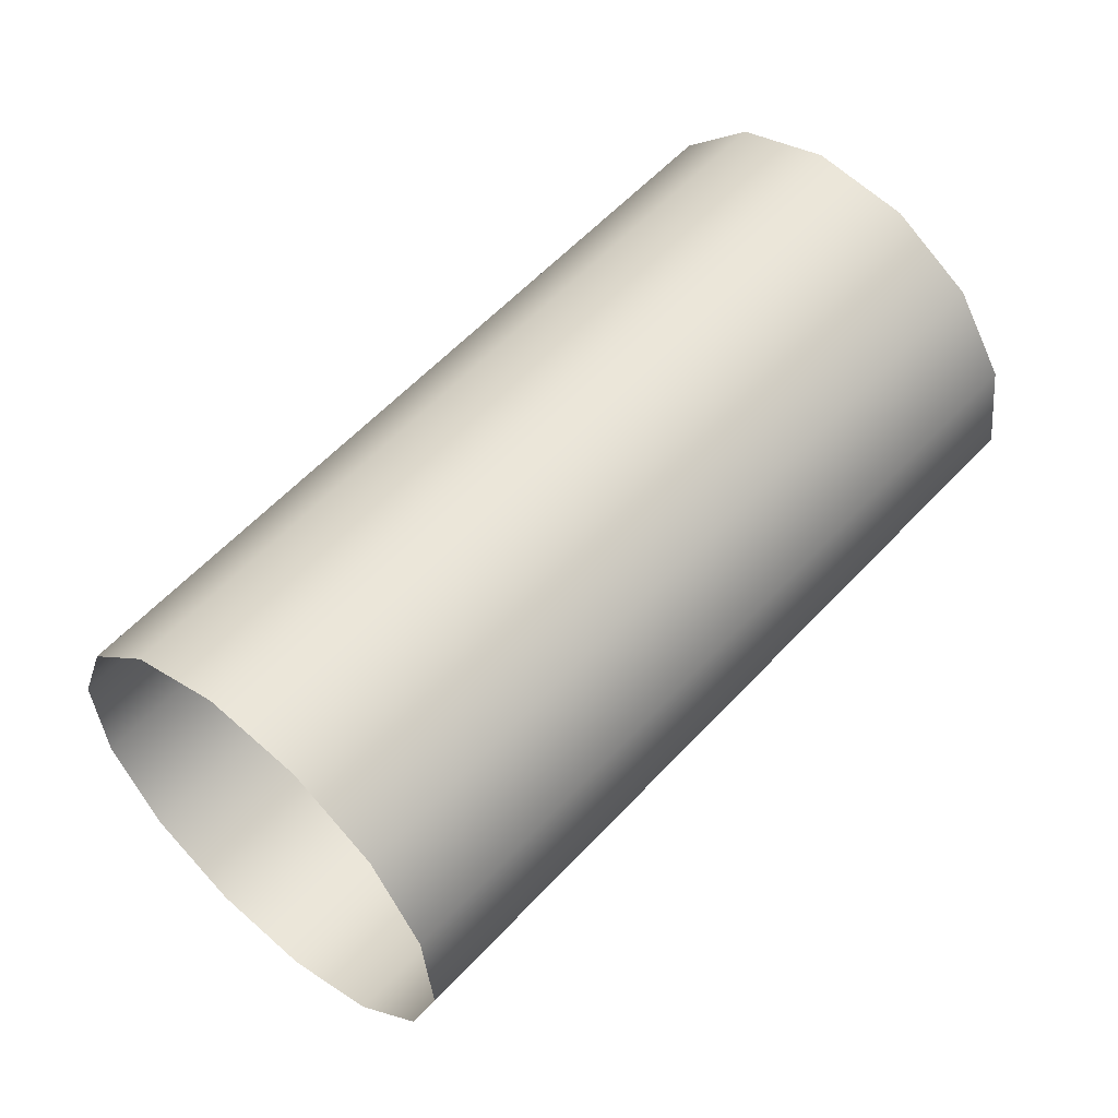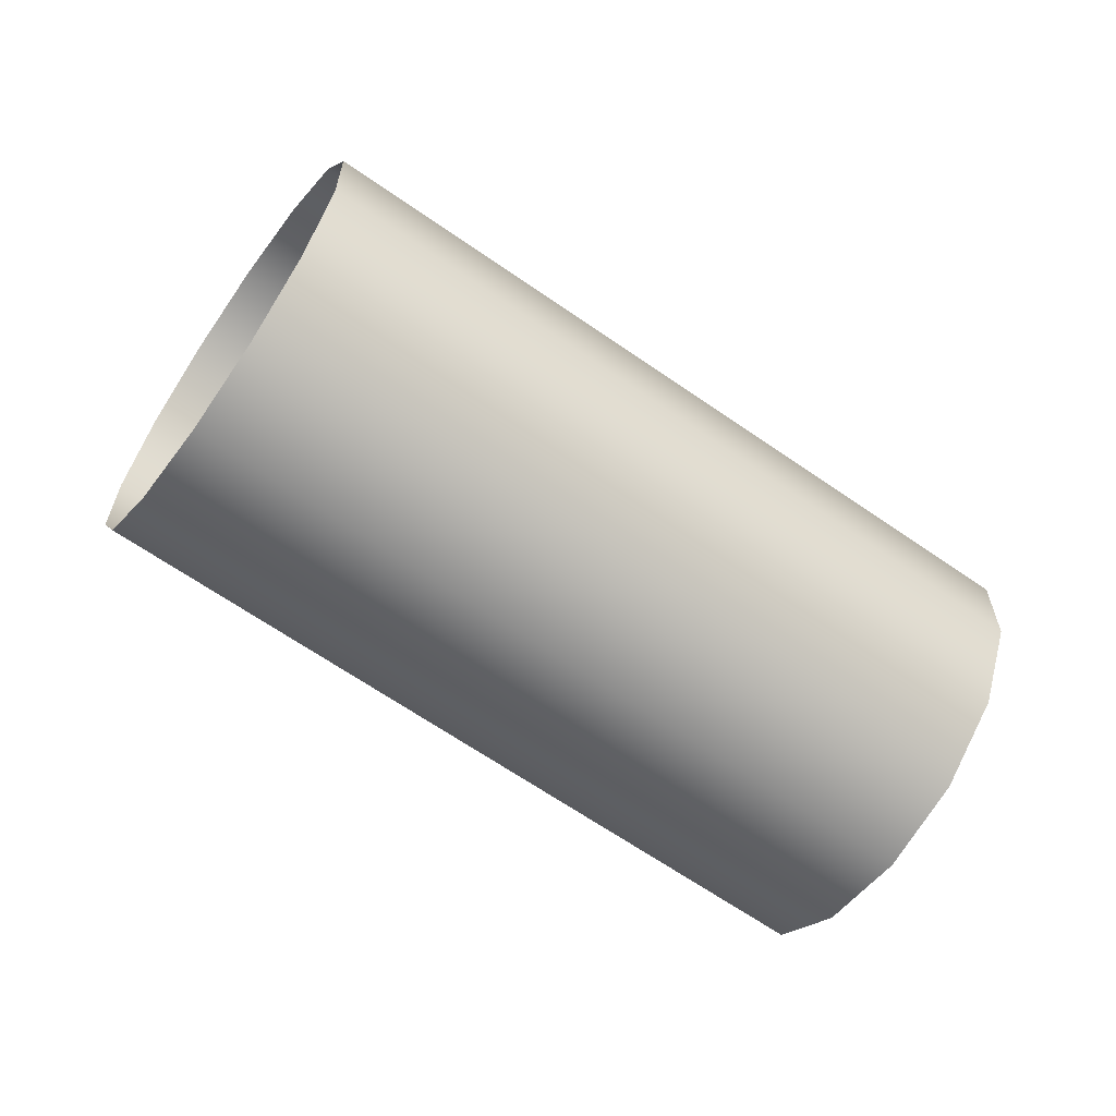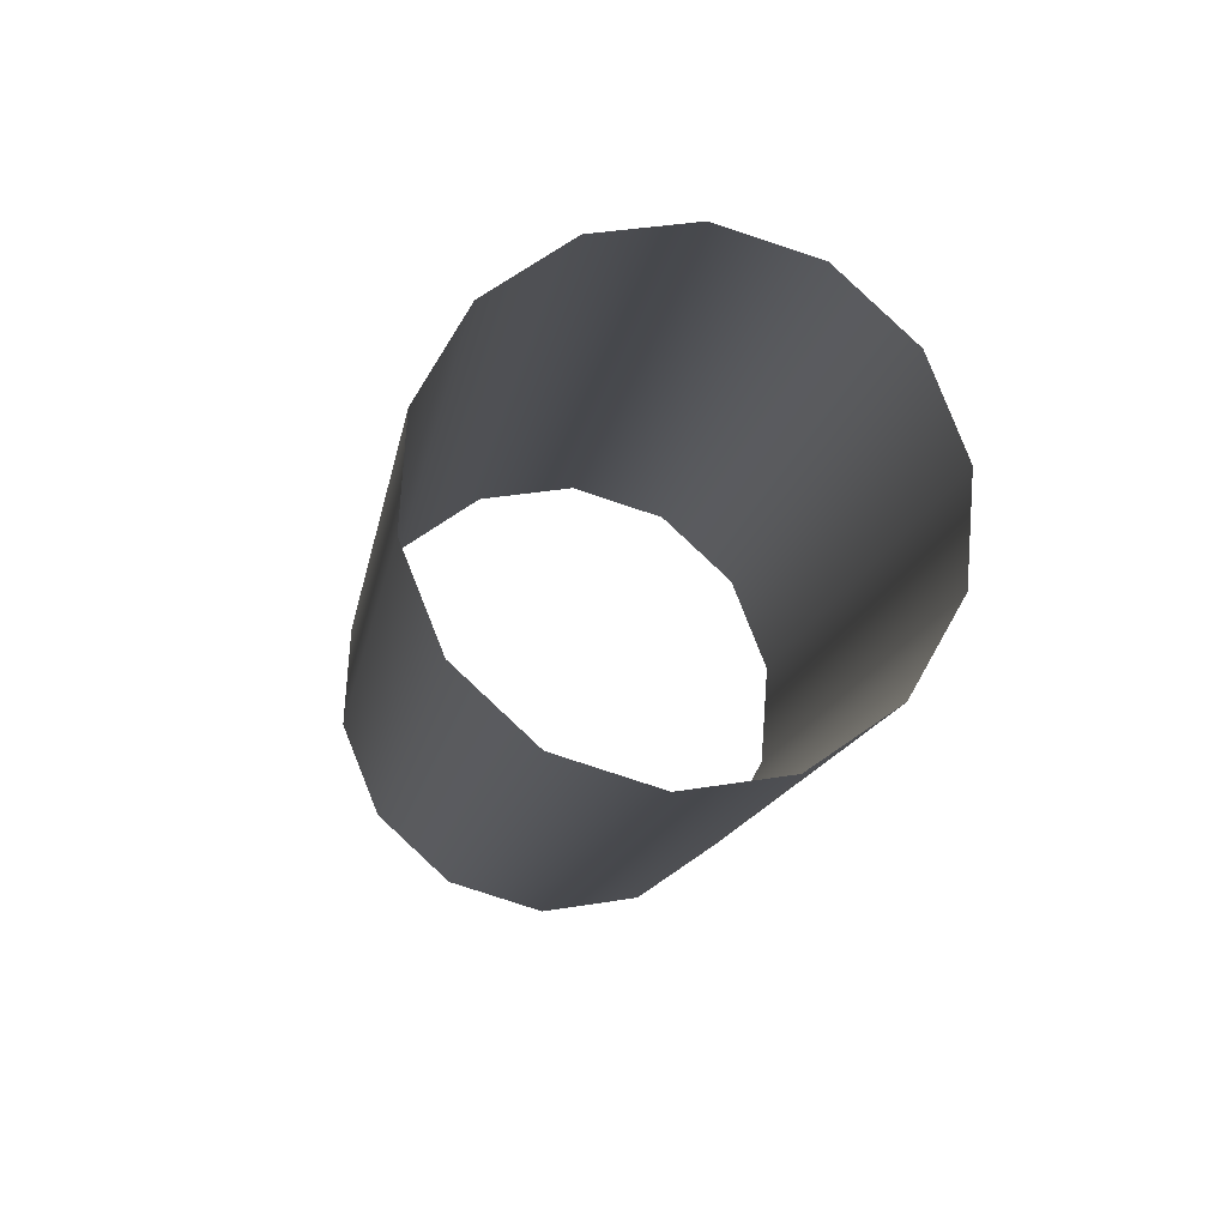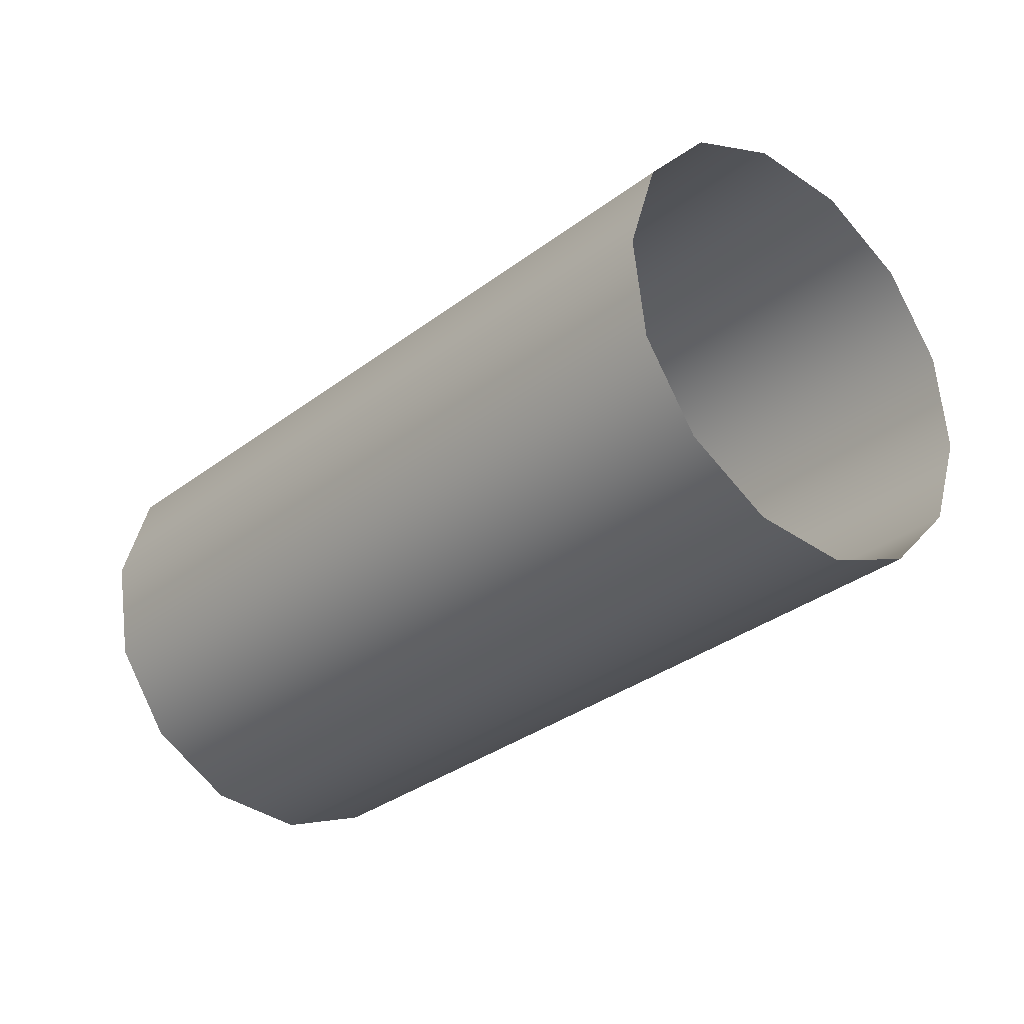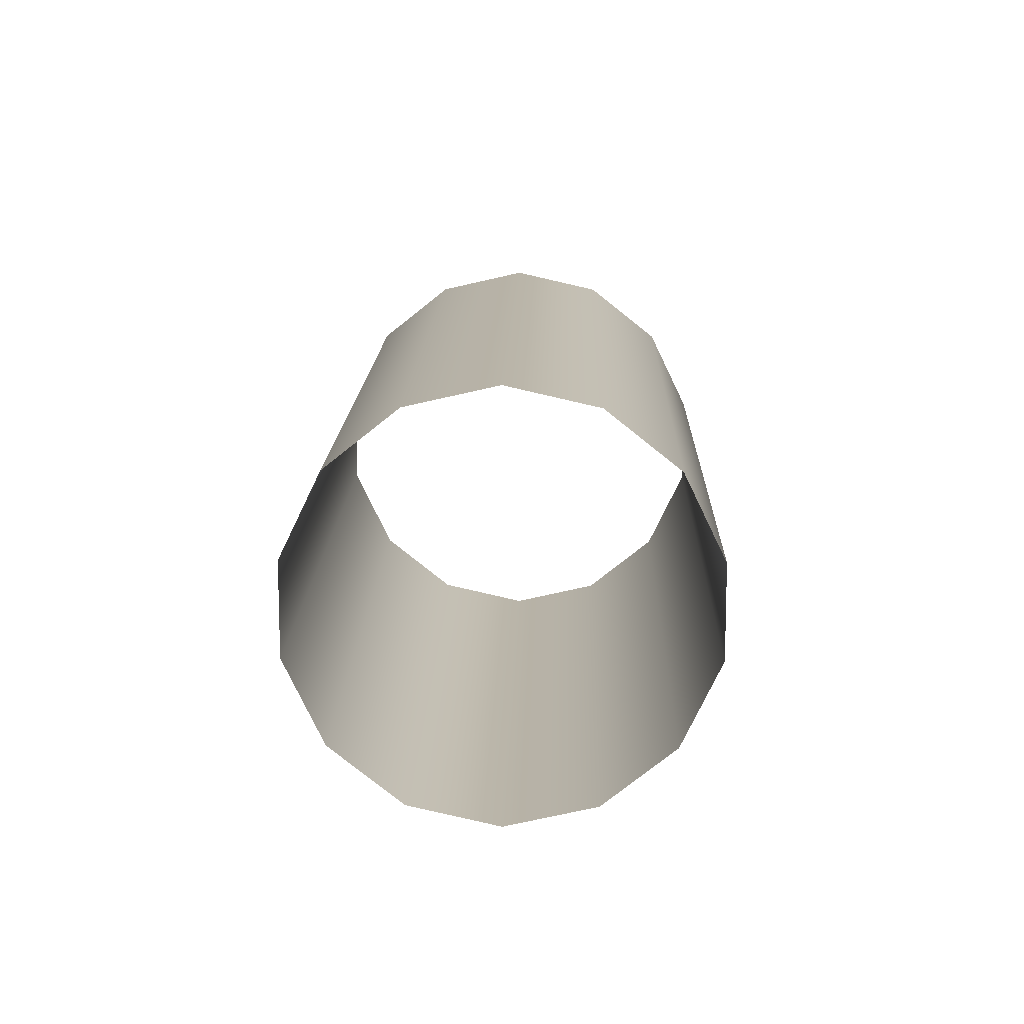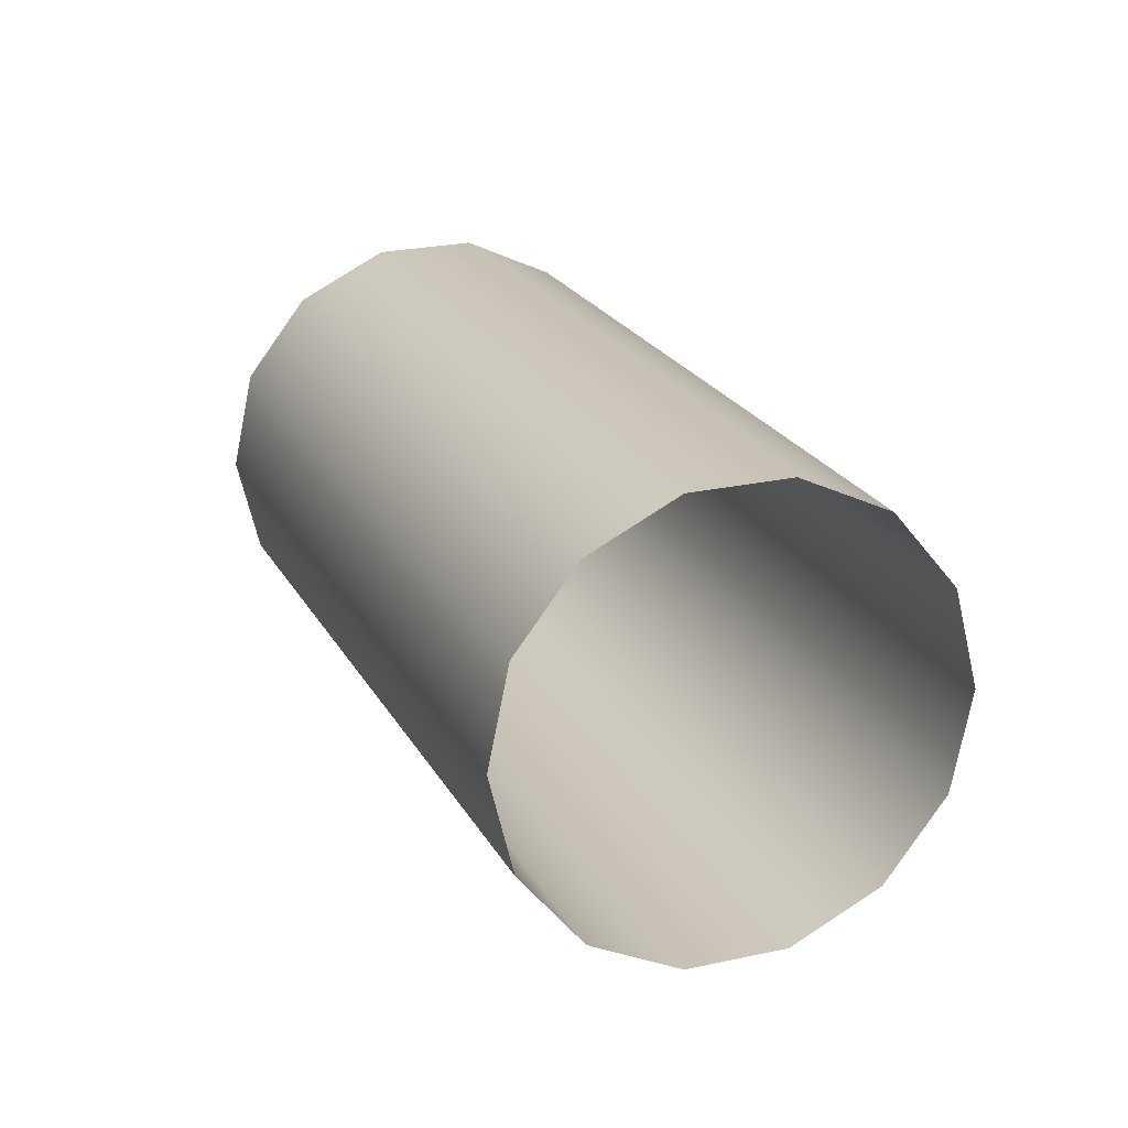
<metadata>
{"format":"obj","ext":"obj","renderer":"f3d","projection":"perspective","resolution":1024,"background":"white","views":[{"elev":-38.3,"azim":-175.0,"up":"+Y"},{"elev":-64.4,"azim":-83.3,"up":"+Z"},{"elev":36.8,"azim":-102.0,"up":"+Y"},{"elev":65.2,"azim":173.9,"up":"+Y"},{"elev":13.4,"azim":43.2,"up":"+Z"},{"elev":-31.8,"azim":58.2,"up":"+Y"}]}
</metadata>
<code>
o Inputs_of_613_-_GLRDR.
v 0.7375 -0.6342 -4.501
v 0.7393 -0.6326 -4.503
v 0.7403 -0.6317 -4.506
v 0.7403 -0.6317 -4.509
v 0.7393 -0.6326 -4.512
v 0.7375 -0.6342 -4.514
v 0.7352 -0.6362 -4.514
v 0.733 -0.6382 -4.514
v 0.7312 -0.6399 -4.512
v 0.7302 -0.6408 -4.509
v 0.7302 -0.6408 -4.506
v 0.7312 -0.6399 -4.503
v 0.733 -0.6382 -4.501
v 0.7352 -0.6362 -4.5
v 0.7201 -0.6147 -4.501
v 0.7219 -0.6131 -4.503
v 0.7229 -0.6122 -4.506
v 0.7229 -0.6122 -4.509
v 0.7219 -0.6131 -4.512
v 0.7201 -0.6147 -4.514
v 0.7178 -0.6168 -4.514
v 0.7156 -0.6188 -4.514
v 0.7137 -0.6204 -4.512
v 0.7127 -0.6213 -4.509
v 0.7127 -0.6213 -4.506
v 0.7137 -0.6204 -4.503
v 0.7156 -0.6188 -4.501
v 0.7178 -0.6168 -4.5
f 1 15 28 14
f 2 16 15 1
f 3 17 16 2
f 4 18 17 3
f 5 19 18 4
f 6 20 19 5
f 7 21 20 6
f 8 22 21 7
f 9 23 22 8
f 10 24 23 9
f 11 25 24 10
f 12 26 25 11
f 13 27 26 12
f 14 28 27 13

</code>
